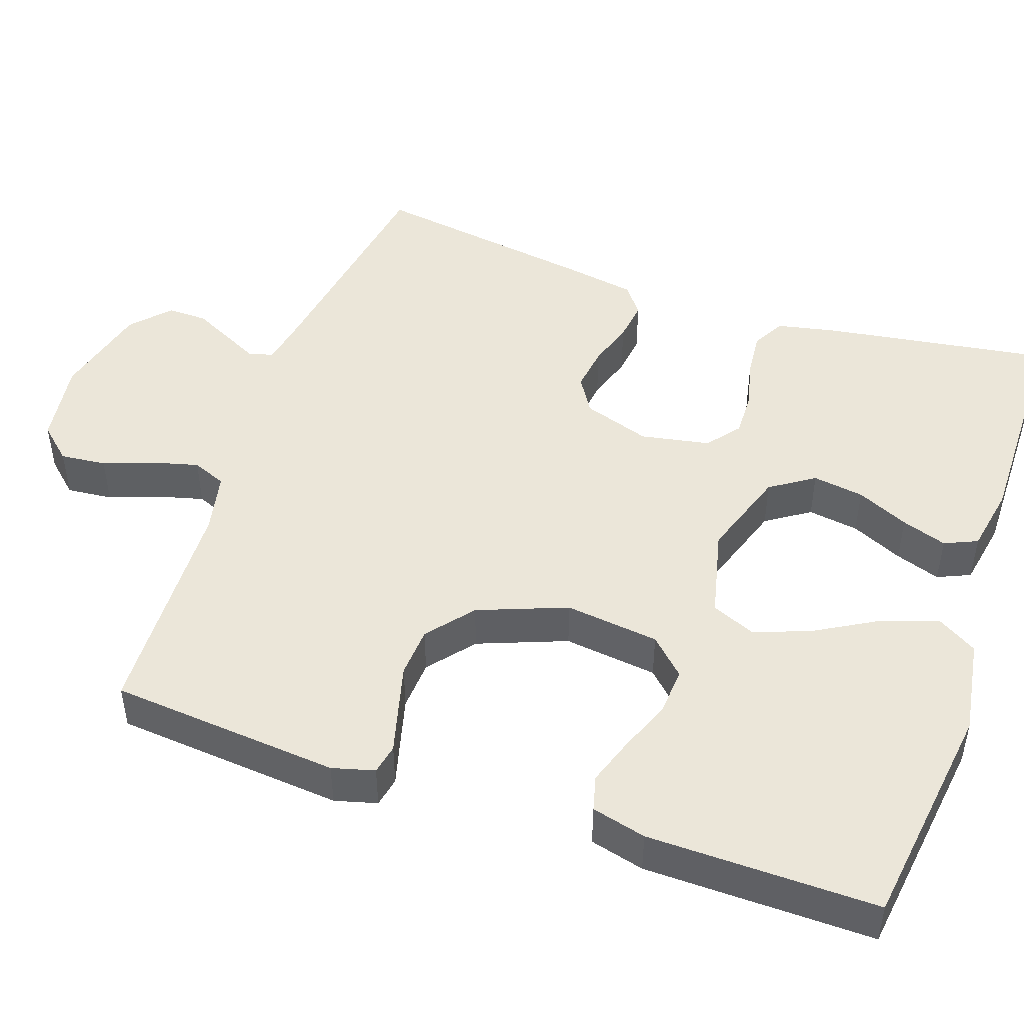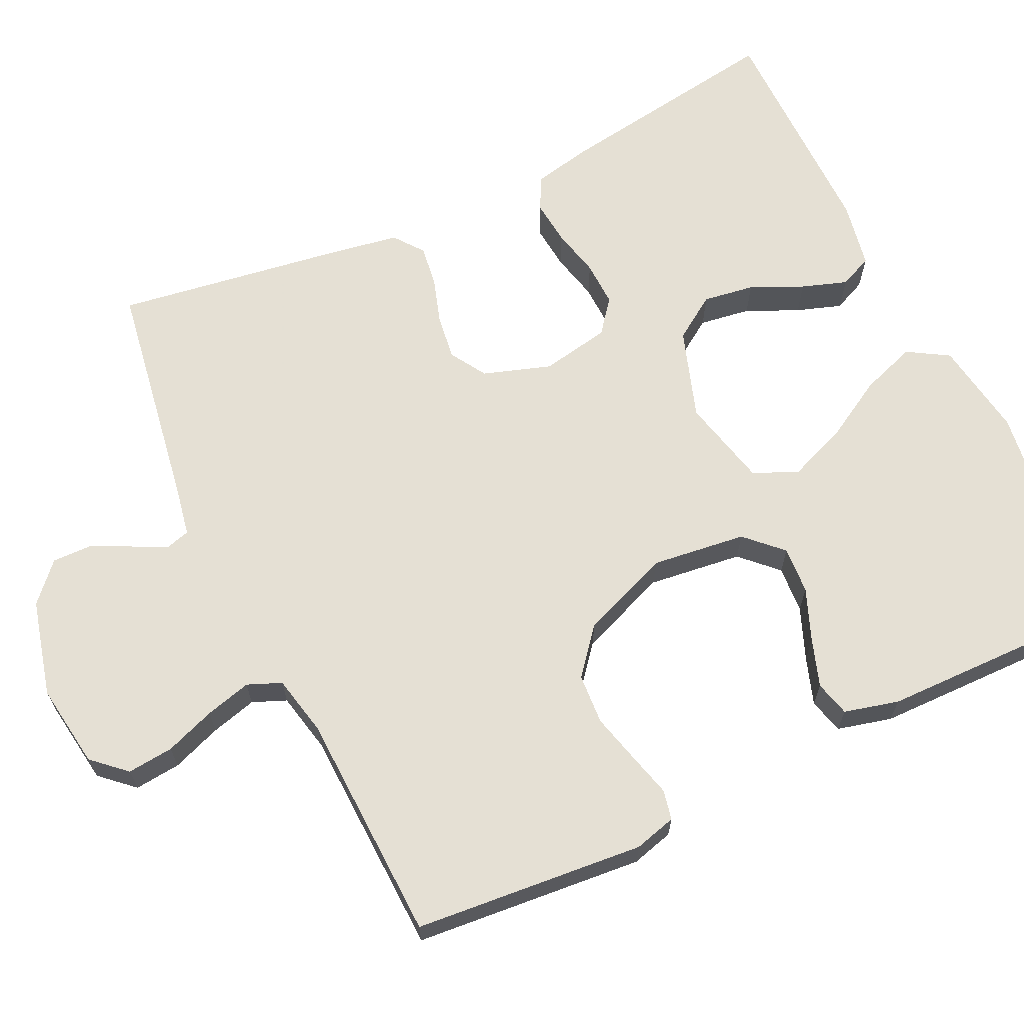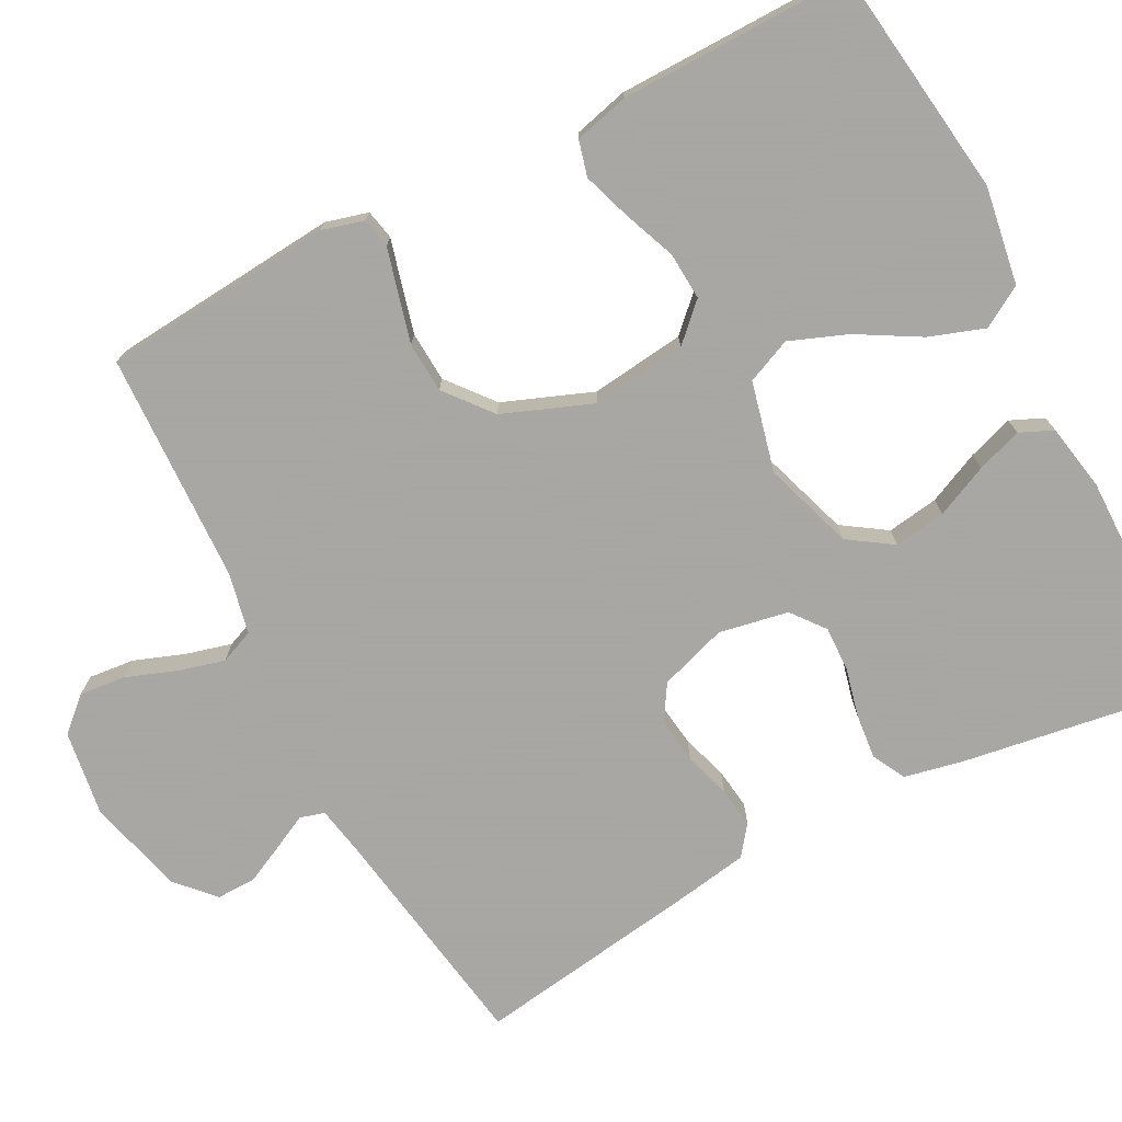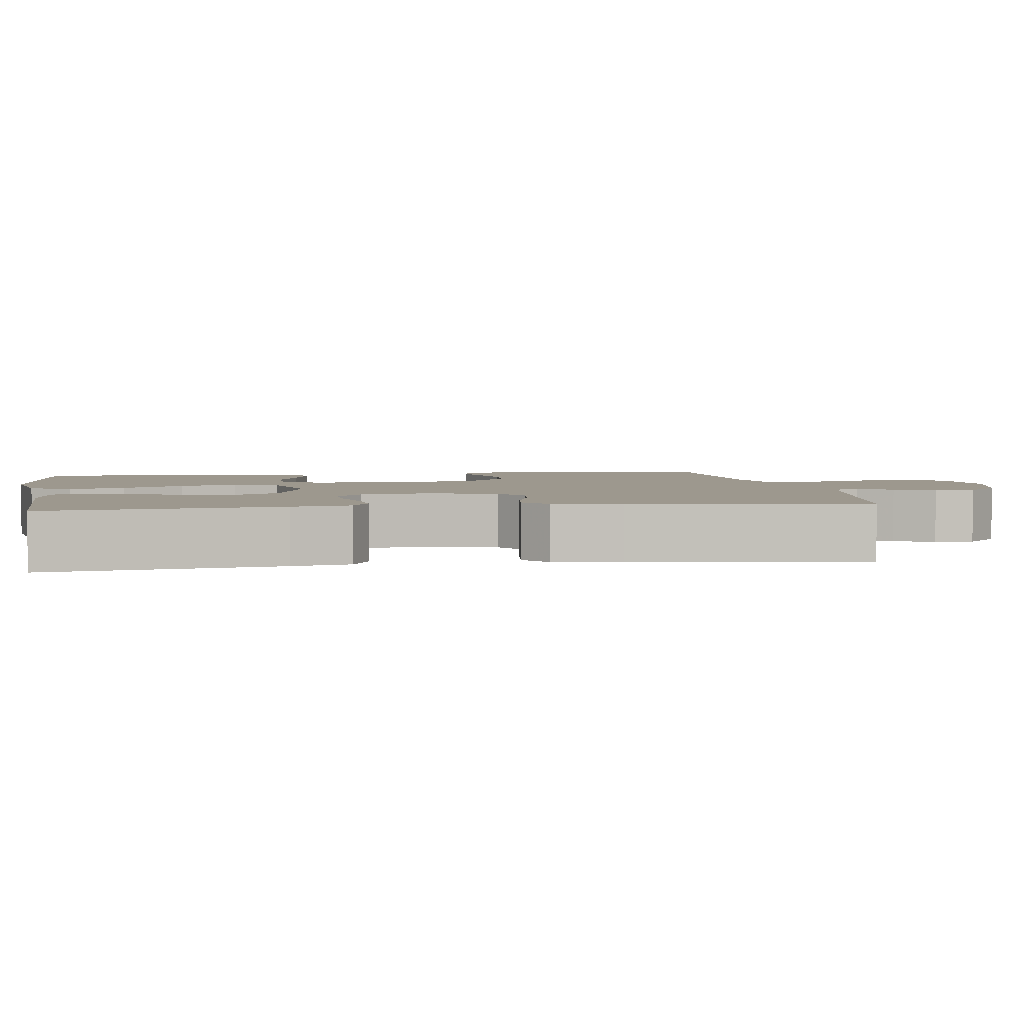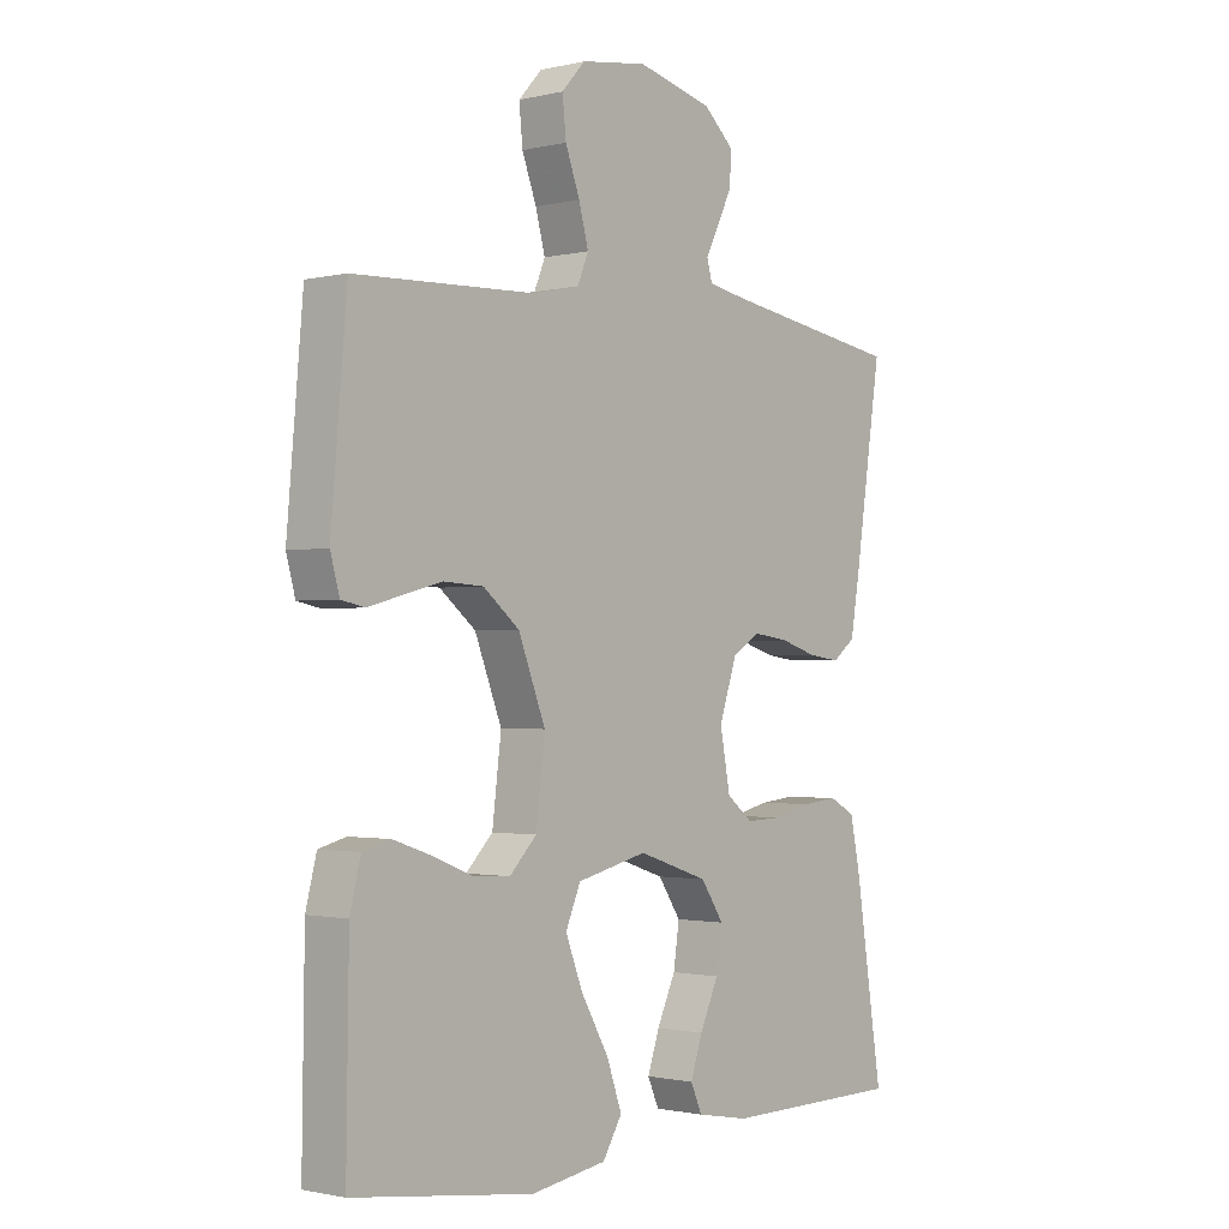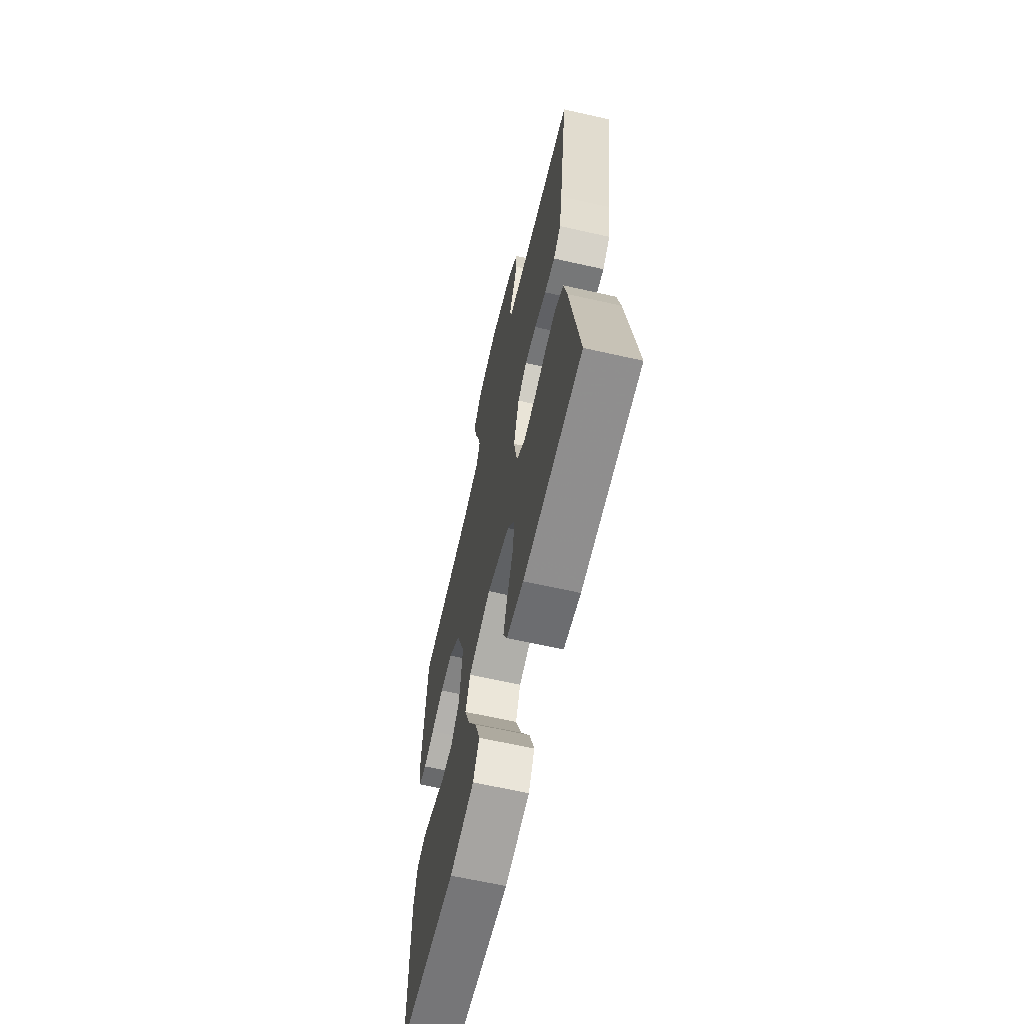
<metadata>
{"format":"obj","ext":"obj","renderer":"f3d","projection":"perspective","resolution":1024,"background":"white","views":[{"elev":47.6,"azim":109.1,"up":"+Y"},{"elev":65.9,"azim":64.6,"up":"+Y"},{"elev":-74.4,"azim":117.6,"up":"+Y"},{"elev":3.2,"azim":-99.0,"up":"+Y"},{"elev":-1.3,"azim":130.5,"up":"+Z"},{"elev":-64.5,"azim":-102.8,"up":"+Z"}]}
</metadata>
<code>
v -0.5 0.07 -0.5
v -0.454 0.07 -0.2
v -0.438 0.07 -0.124
v -0.395 0.07 -0.101
v -0.336 0.07 -0.107
v -0.273 0.07 -0.122
v -0.214 0.07 -0.124
v -0.171 0.07 -0.09
v -0.154 0.07 0
v -0.183 0.07 0.088
v -0.23 0.07 0.117
v -0.289 0.07 0.109
v -0.349 0.07 0.09
v -0.402 0.07 0.083
v -0.44 0.07 0.112
v -0.455 0.07 0.2
v -0.5 0.07 0.5
v -0.2 0.07 0.548
v -0.136 0.07 0.56
v -0.127 0.07 0.592
v -0.149 0.07 0.636
v -0.174 0.07 0.687
v -0.175 0.07 0.739
v -0.126 0.07 0.784
v 0 0.07 0.816
v 0.11 0.07 0.8
v 0.149 0.07 0.757
v 0.143 0.07 0.697
v 0.119 0.07 0.632
v 0.103 0.07 0.572
v 0.121 0.07 0.528
v 0.2 0.07 0.511
v 0.5 0.07 0.5
v 0.526 0.07 0.2
v 0.511 0.07 0.145
v 0.472 0.07 0.137
v 0.416 0.07 0.152
v 0.351 0.07 0.169
v 0.285 0.07 0.165
v 0.225 0.07 0.116
v 0.18 0.07 0
v 0.195 0.07 -0.123
v 0.24 0.07 -0.169
v 0.302 0.07 -0.165
v 0.37 0.07 -0.138
v 0.432 0.07 -0.117
v 0.478 0.07 -0.129
v 0.496 0.07 -0.2
v 0.5 0.07 -0.5
v 0.2 0.07 -0.54
v 0.074 0.07 -0.52
v 0.042 0.07 -0.467
v 0.067 0.07 -0.395
v 0.113 0.07 -0.315
v 0.142 0.07 -0.24
v 0.117 0.07 -0.182
v 0 0.07 -0.154
v -0.117 0.07 -0.193
v -0.155 0.07 -0.25
v -0.145 0.07 -0.317
v -0.114 0.07 -0.385
v -0.094 0.07 -0.444
v -0.113 0.07 -0.487
v -0.2 0.07 -0.503
v -0.5 0 -0.5
v -0.454 0 -0.2
v -0.438 0 -0.124
v -0.395 0 -0.101
v -0.336 0 -0.107
v -0.273 0 -0.122
v -0.214 0 -0.124
v -0.171 0 -0.09
v -0.154 0 0
v -0.183 0 0.088
v -0.23 0 0.117
v -0.289 0 0.109
v -0.349 0 0.09
v -0.402 0 0.083
v -0.44 0 0.112
v -0.455 0 0.2
v -0.5 0 0.5
v -0.2 0 0.548
v -0.136 0 0.56
v -0.127 0 0.592
v -0.149 0 0.636
v -0.174 0 0.687
v -0.175 0 0.739
v -0.126 0 0.784
v 0 0 0.816
v 0.11 0 0.8
v 0.149 0 0.757
v 0.143 0 0.697
v 0.119 0 0.632
v 0.103 0 0.572
v 0.121 0 0.528
v 0.2 0 0.511
v 0.5 0 0.5
v 0.526 0 0.2
v 0.511 0 0.145
v 0.472 0 0.137
v 0.416 0 0.152
v 0.351 0 0.169
v 0.285 0 0.165
v 0.225 0 0.116
v 0.18 0 0
v 0.195 0 -0.123
v 0.24 0 -0.169
v 0.302 0 -0.165
v 0.37 0 -0.138
v 0.432 0 -0.117
v 0.478 0 -0.129
v 0.496 0 -0.2
v 0.5 0 -0.5
v 0.2 0 -0.54
v 0.074 0 -0.52
v 0.042 0 -0.467
v 0.067 0 -0.395
v 0.113 0 -0.315
v 0.142 0 -0.24
v 0.117 0 -0.182
v 0 0 -0.154
v -0.117 0 -0.193
v -0.155 0 -0.25
v -0.145 0 -0.317
v -0.114 0 -0.385
v -0.094 0 -0.444
v -0.113 0 -0.487
v -0.2 0 -0.503
f 60 61 62 63
f 60 63 64 1
f 51 52 53 54
f 51 54 55
f 50 51 55
f 49 50 55
f 48 49 55 56
f 44 45 46 47
f 44 47 48
f 43 44 48 56
f 34 35 36 37
f 32 33 34 37
f 31 32 37 38
f 26 27 28 29
f 26 29 30
f 25 26 30
f 24 25 30 31
f 20 21 22 23
f 20 23 24 31
f 15 16 17 18
f 15 18 19
f 12 13 14 15
f 11 12 15 19
f 10 11 19 20
f 3 4 5 6
f 3 6 7
f 2 3 7
f 59 60 1 2
f 58 59 2 7
f 57 58 7 8
f 42 43 56 57
f 41 42 57 8
f 40 41 8 9
f 39 40 9 10
f 20 31 38 39
f 10 20 39
f 127 126 125 124
f 65 128 127 124
f 118 117 116 115
f 119 118 115
f 119 115 114
f 119 114 113
f 120 119 113 112
f 111 110 109 108
f 112 111 108
f 120 112 108 107
f 101 100 99 98
f 101 98 97 96
f 102 101 96 95
f 93 92 91 90
f 94 93 90
f 94 90 89
f 95 94 89 88
f 87 86 85 84
f 95 88 87 84
f 82 81 80 79
f 83 82 79
f 79 78 77 76
f 83 79 76 75
f 84 83 75 74
f 70 69 68 67
f 71 70 67
f 71 67 66
f 66 65 124 123
f 71 66 123 122
f 72 71 122 121
f 121 120 107 106
f 72 121 106 105
f 73 72 105 104
f 74 73 104 103
f 103 102 95 84
f 103 84 74
f 1 65 66 2
f 2 66 67 3
f 3 67 68 4
f 4 68 69 5
f 5 69 70 6
f 6 70 71 7
f 7 71 72 8
f 8 72 73 9
f 9 73 74 10
f 10 74 75 11
f 11 75 76 12
f 12 76 77 13
f 13 77 78 14
f 14 78 79 15
f 15 79 80 16
f 16 80 81 17
f 17 81 82 18
f 18 82 83 19
f 19 83 84 20
f 20 84 85 21
f 21 85 86 22
f 22 86 87 23
f 23 87 88 24
f 24 88 89 25
f 25 89 90 26
f 26 90 91 27
f 27 91 92 28
f 28 92 93 29
f 29 93 94 30
f 30 94 95 31
f 31 95 96 32
f 32 96 97 33
f 33 97 98 34
f 34 98 99 35
f 35 99 100 36
f 36 100 101 37
f 37 101 102 38
f 38 102 103 39
f 39 103 104 40
f 40 104 105 41
f 41 105 106 42
f 42 106 107 43
f 43 107 108 44
f 44 108 109 45
f 45 109 110 46
f 46 110 111 47
f 47 111 112 48
f 48 112 113 49
f 49 113 114 50
f 50 114 115 51
f 51 115 116 52
f 52 116 117 53
f 53 117 118 54
f 54 118 119 55
f 55 119 120 56
f 56 120 121 57
f 57 121 122 58
f 58 122 123 59
f 59 123 124 60
f 60 124 125 61
f 61 125 126 62
f 62 126 127 63
f 63 127 128 64
f 64 128 65 1

</code>
